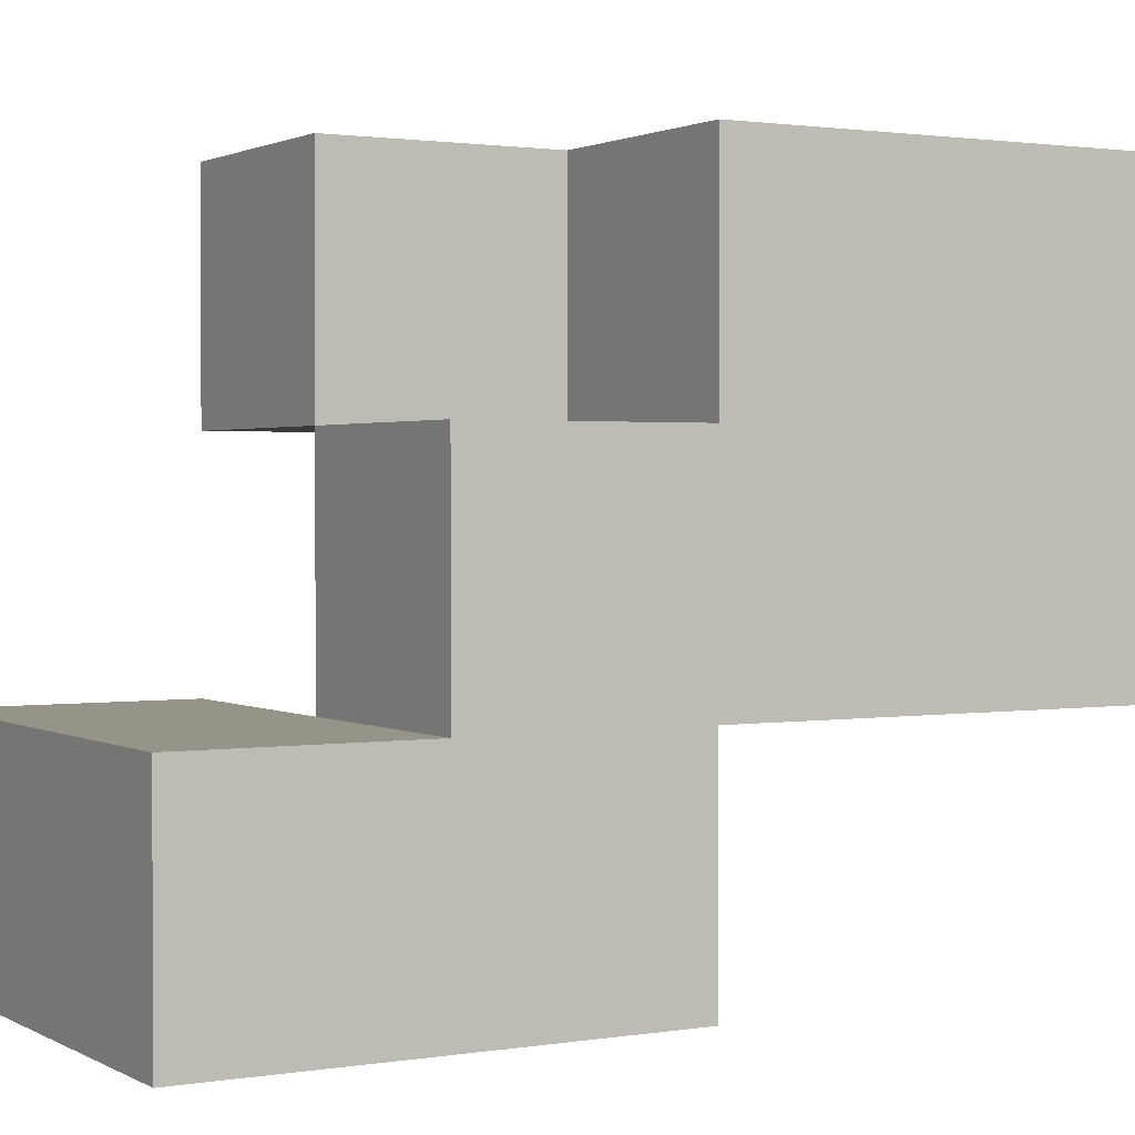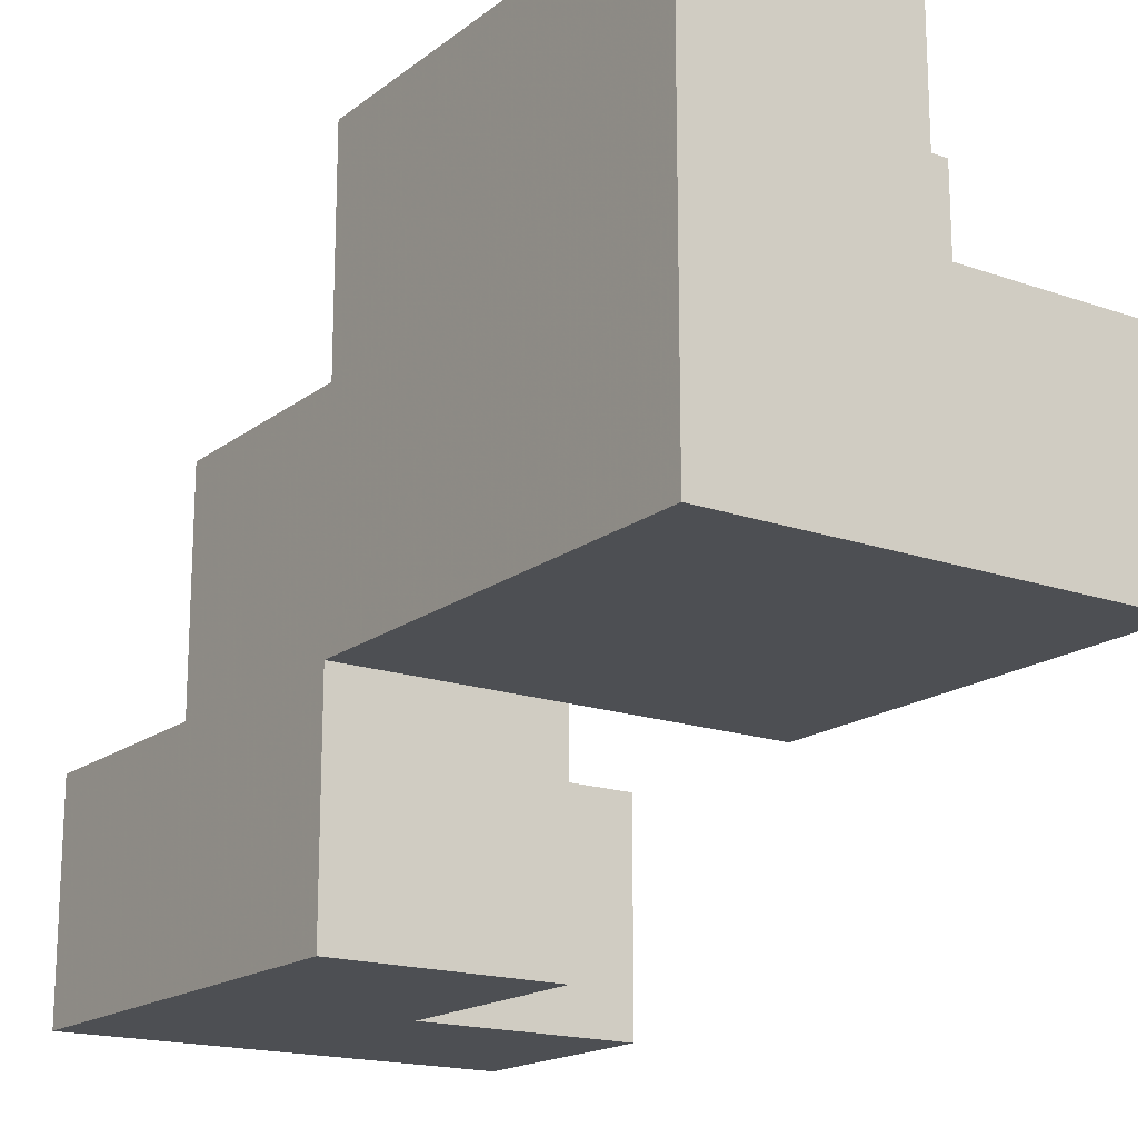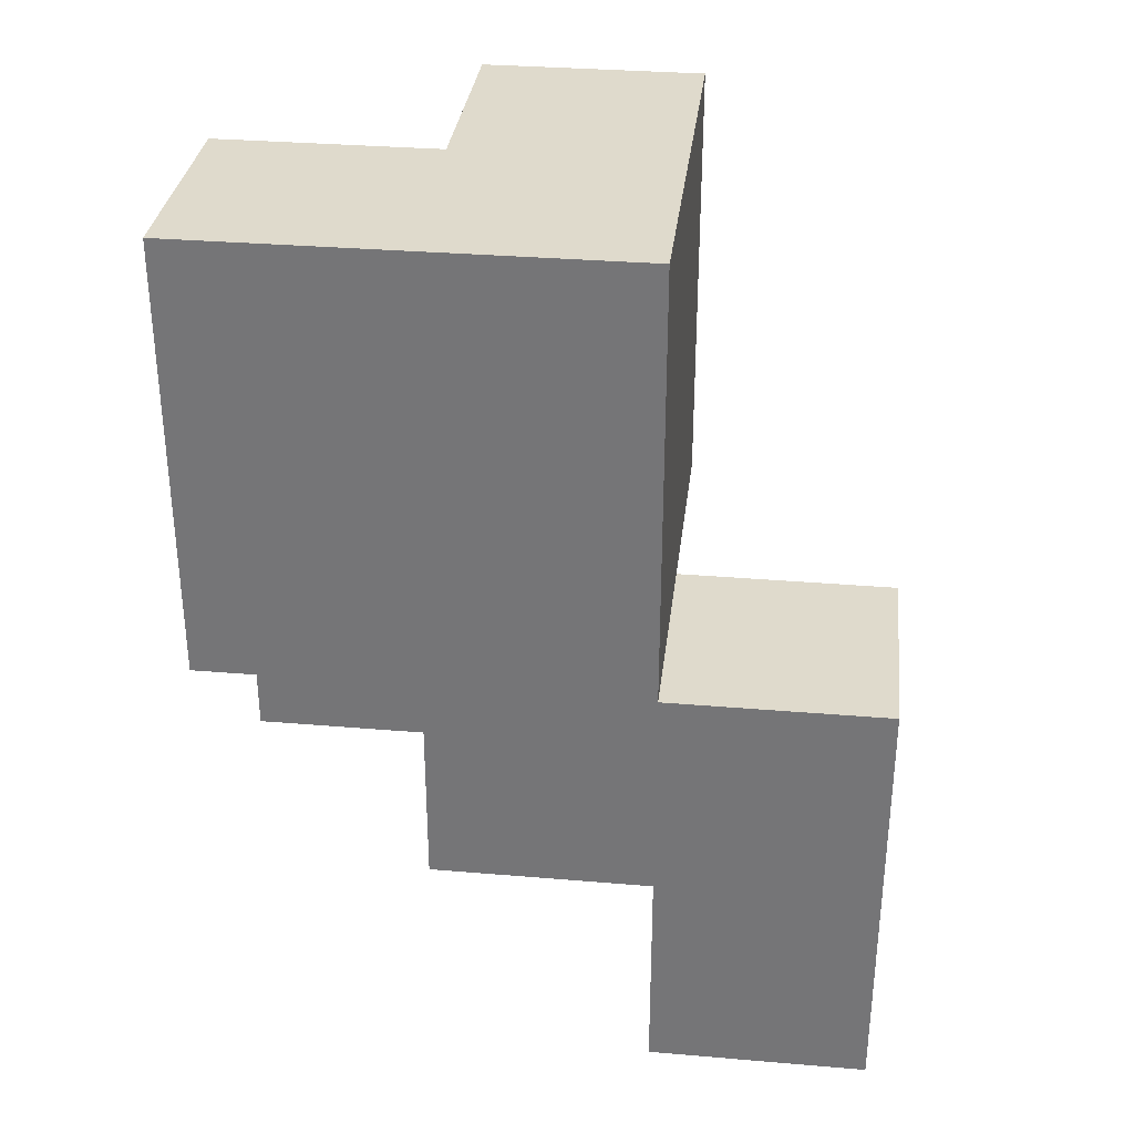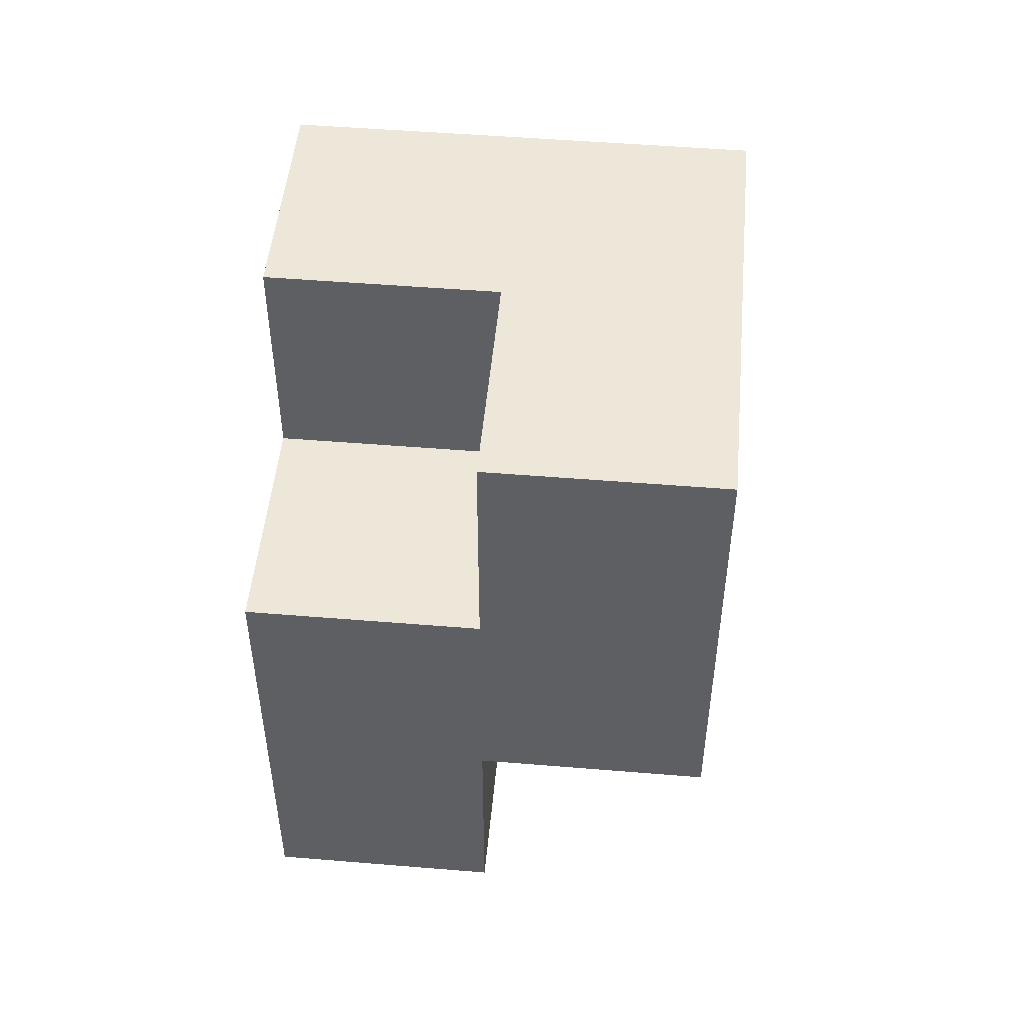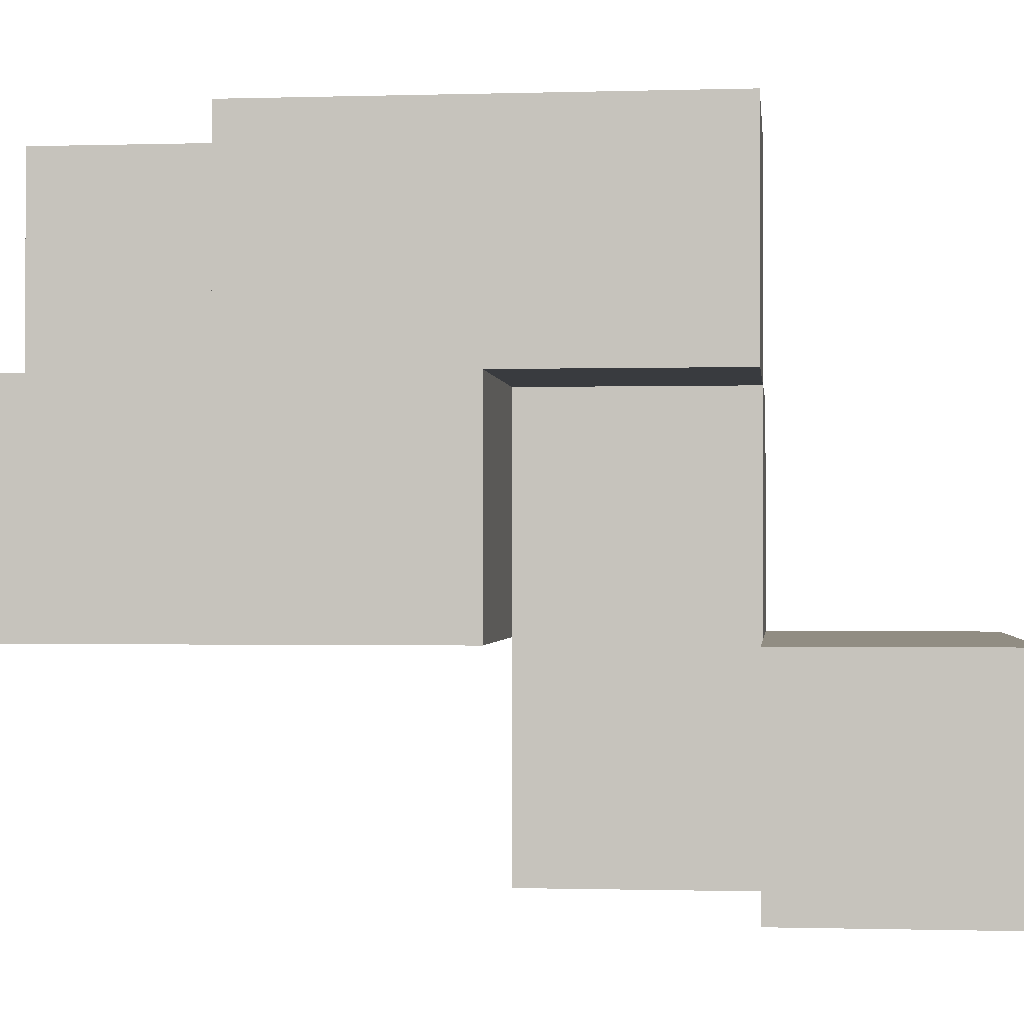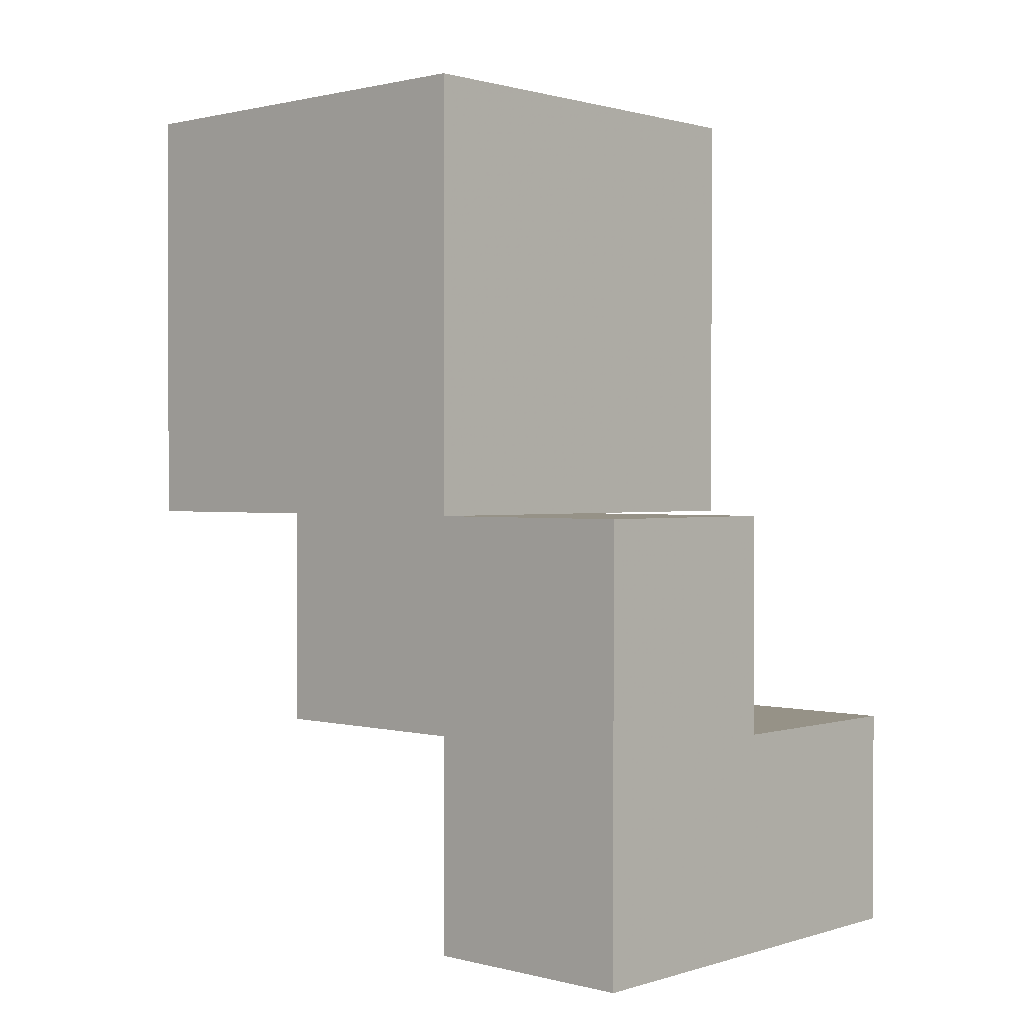
<metadata>
{"format":"obj","ext":"obj","renderer":"f3d","projection":"perspective","resolution":1024,"background":"white","views":[{"elev":1.5,"azim":-120.0,"up":"+Y"},{"elev":-17.5,"azim":-34.7,"up":"+Y"},{"elev":32.5,"azim":-83.3,"up":"+Z"},{"elev":49.7,"azim":-174.8,"up":"+Z"},{"elev":-1.0,"azim":96.1,"up":"+Y"},{"elev":1.0,"azim":-47.4,"up":"+Z"}]}
</metadata>
<code>
v -0.2 -0.5333 0.2
v -0.2 -0.5333 0.3333
v -0.2 -0.4 0.3333
v -0.2 -0.4 0.2
v -0.06667 -0.5333 0.2
v -0.06667 -0.5333 0.3333
v -0.06667 -0.4 0.3333
v -0.06667 -0.4 0.2
v 0.06667 -0.5333 0.2
v 0.06667 -0.4 0.2
v 0.06667 -0.4 0.3333
v 0.06667 -0.5333 0.3333
v -0.2 -0.5333 0.4667
v -0.2 -0.4 0.4667
v -0.06667 -0.4 0.4667
v -0.06667 -0.5333 0.4667
v -0.2 -0.2667 0.4667
v -0.2 -0.2667 0.3333
v -0.06667 -0.2667 0.3333
v -0.06667 -0.2667 0.4667
v -0.06667 -0.1333 0.4667
v -0.06667 -0.1333 0.3333
v 0.06667 -0.2667 0.3333
v 0.06667 -0.1333 0.3333
v 0.06667 -0.1333 0.4667
v 0.06667 -0.2667 0.4667
v -0.2 -0.4 0.6
v -0.2 -0.2667 0.6
v -0.06667 -0.4 0.6
v 0.06667 -0.4 0.4667
v 0.06667 -0.2667 0.6
v 0.06667 -0.4 0.6
v -0.2 -0.1333 0.6
v -0.2 -0.1333 0.4667
v -0.06667 -0.1333 0.6
v 0.06667 -0.1333 0.6
v -0.06667 -0.2667 0.6
v -0.2 -0.4 0.7333
v -0.2 -0.2667 0.7333
v -0.06667 -0.4 0.7333
v -0.06667 -0.2667 0.7333
v 0.06667 -0.2667 0.7333
v 0.06667 -0.4 0.7333
v -0.2 -0.1333 0.7333
v -0.06667 -0.1333 0.7333
f 1 2 3 4
f 1 5 6 2
f 4 3 7 8
f 1 4 8 5
f 9 10 11 12
f 5 9 12 6
f 8 7 11 10
f 5 8 10 9
f 6 12 11 7
f 2 13 14 3
f 6 7 15 16
f 2 6 16 13
f 13 16 15 14
f 3 14 17 18
f 7 19 20 15
f 18 17 20 19
f 3 18 19 7
f 19 20 21 22
f 23 24 25 26
f 19 23 26 20
f 22 21 25 24
f 19 22 24 23
f 14 27 28 17
f 14 15 29 27
f 30 26 31 32
f 15 30 32 29
f 15 20 26 30
f 17 28 33 34
f 34 33 35 21
f 17 34 21 20
f 26 25 36 31
f 21 35 36 25
f 37 31 36 35
f 27 38 39 28
f 27 29 40 38
f 38 40 41 39
f 32 31 42 43
f 29 32 43 40
f 37 41 42 31
f 40 43 42 41
f 28 39 44 33
f 37 35 45 41
f 33 44 45 35
f 39 41 45 44

</code>
